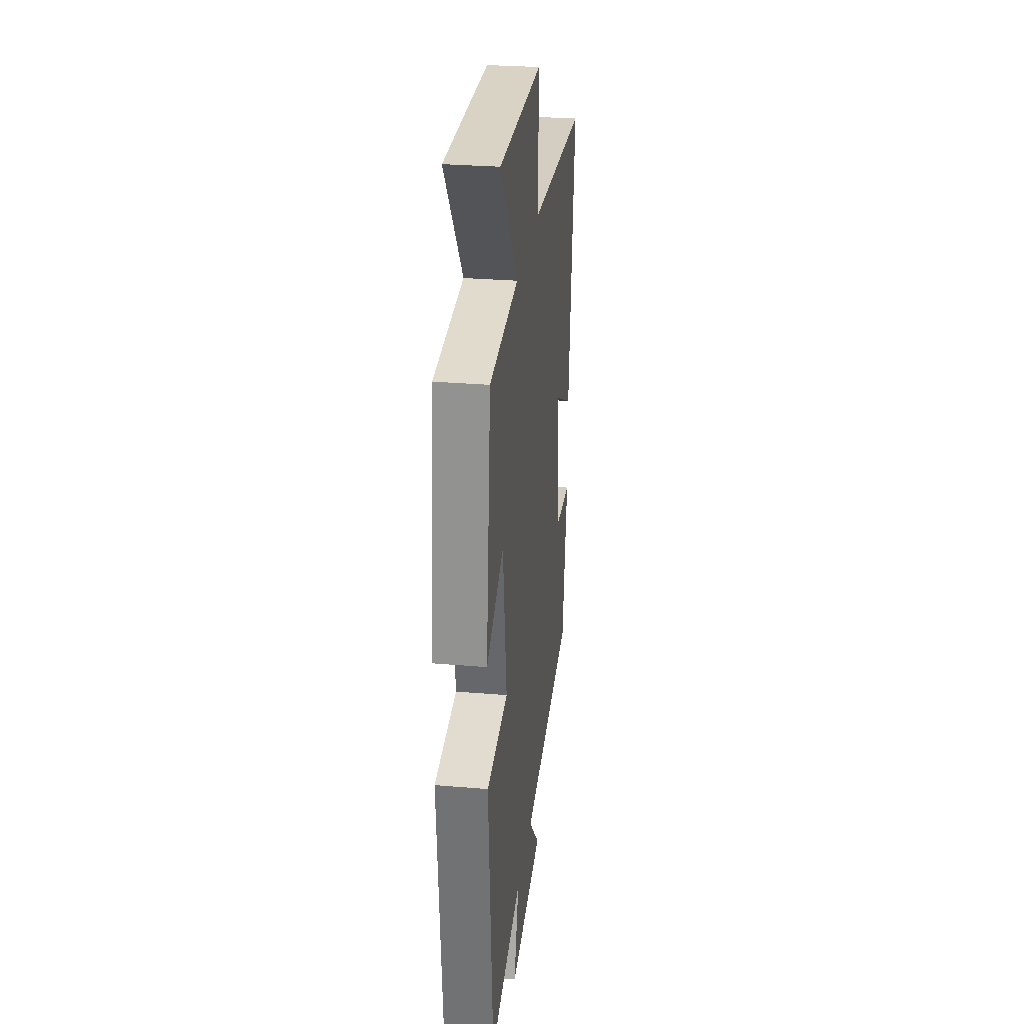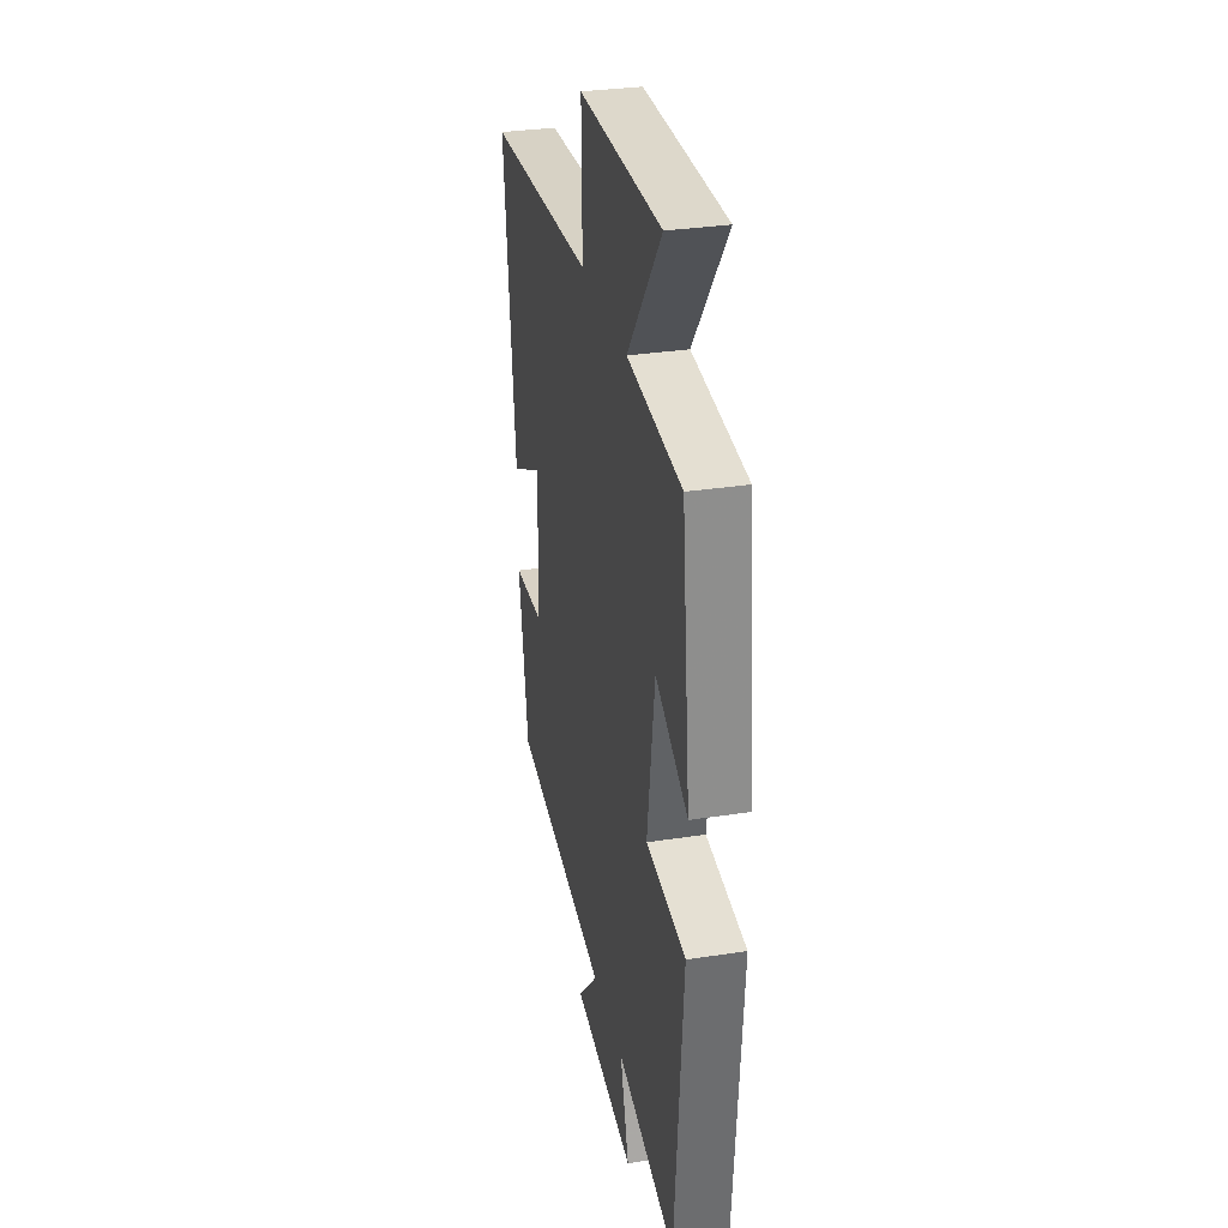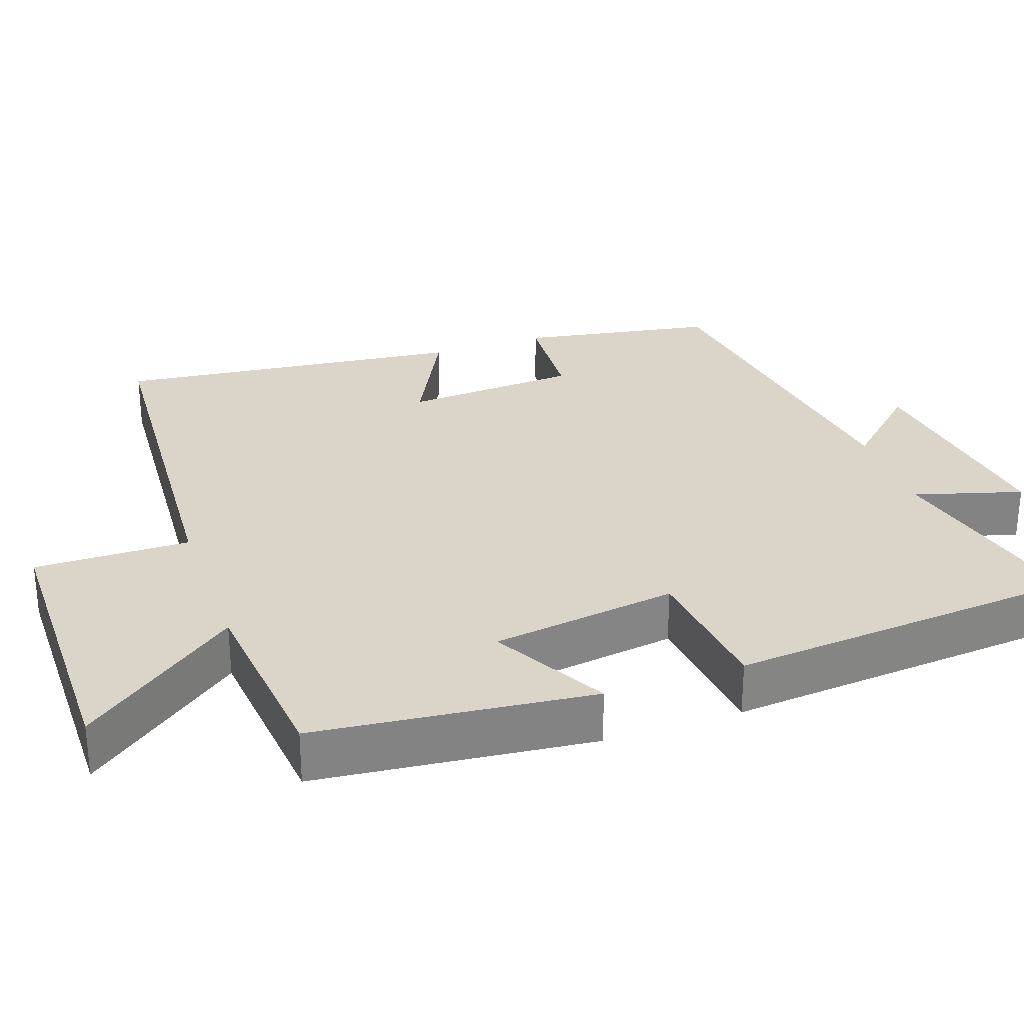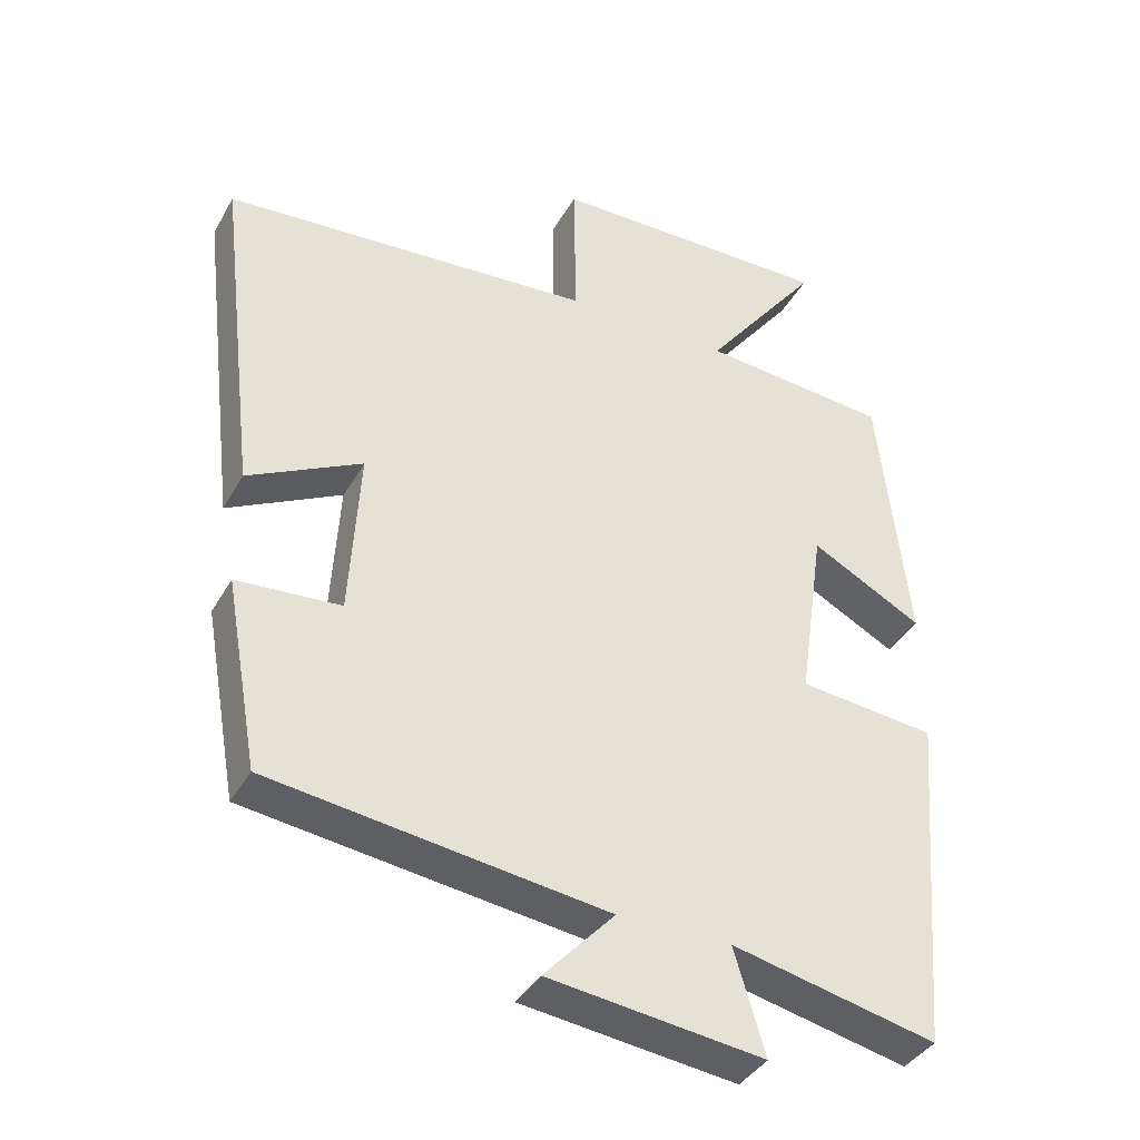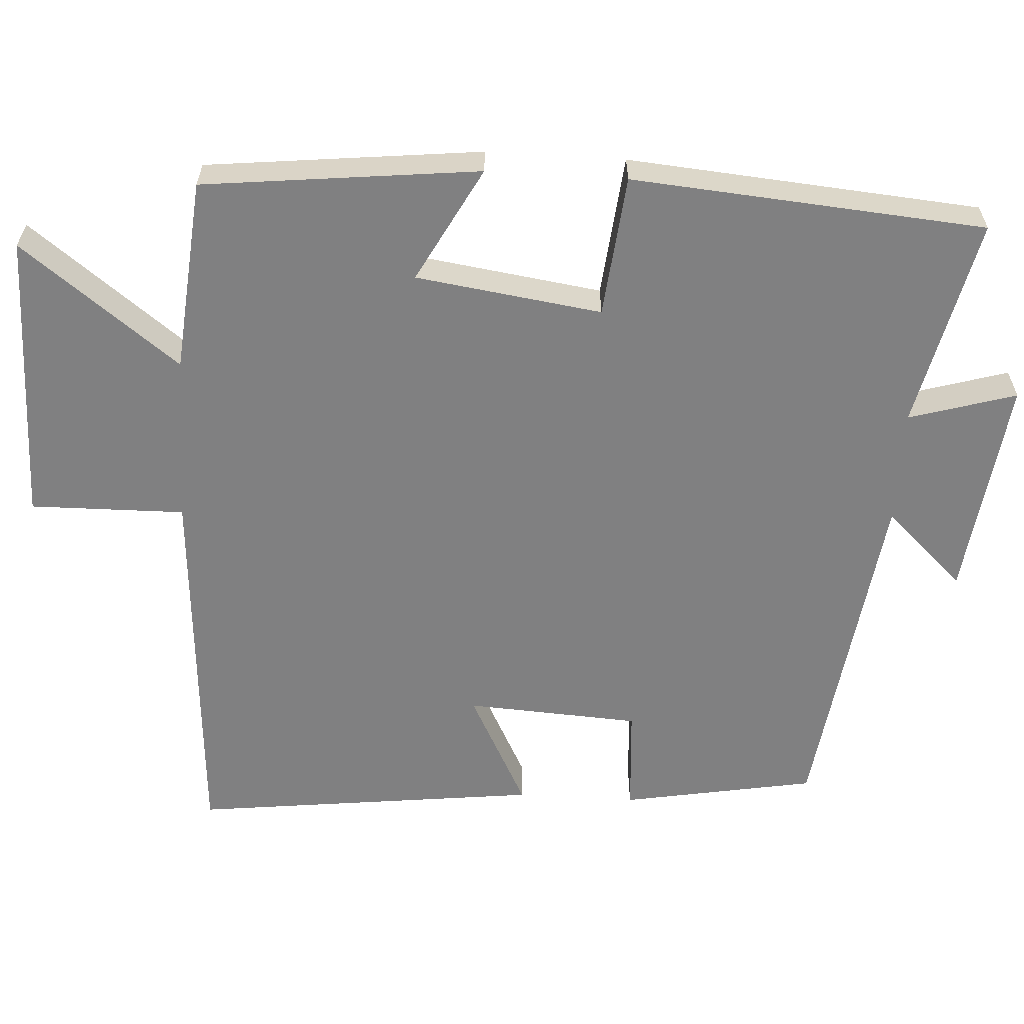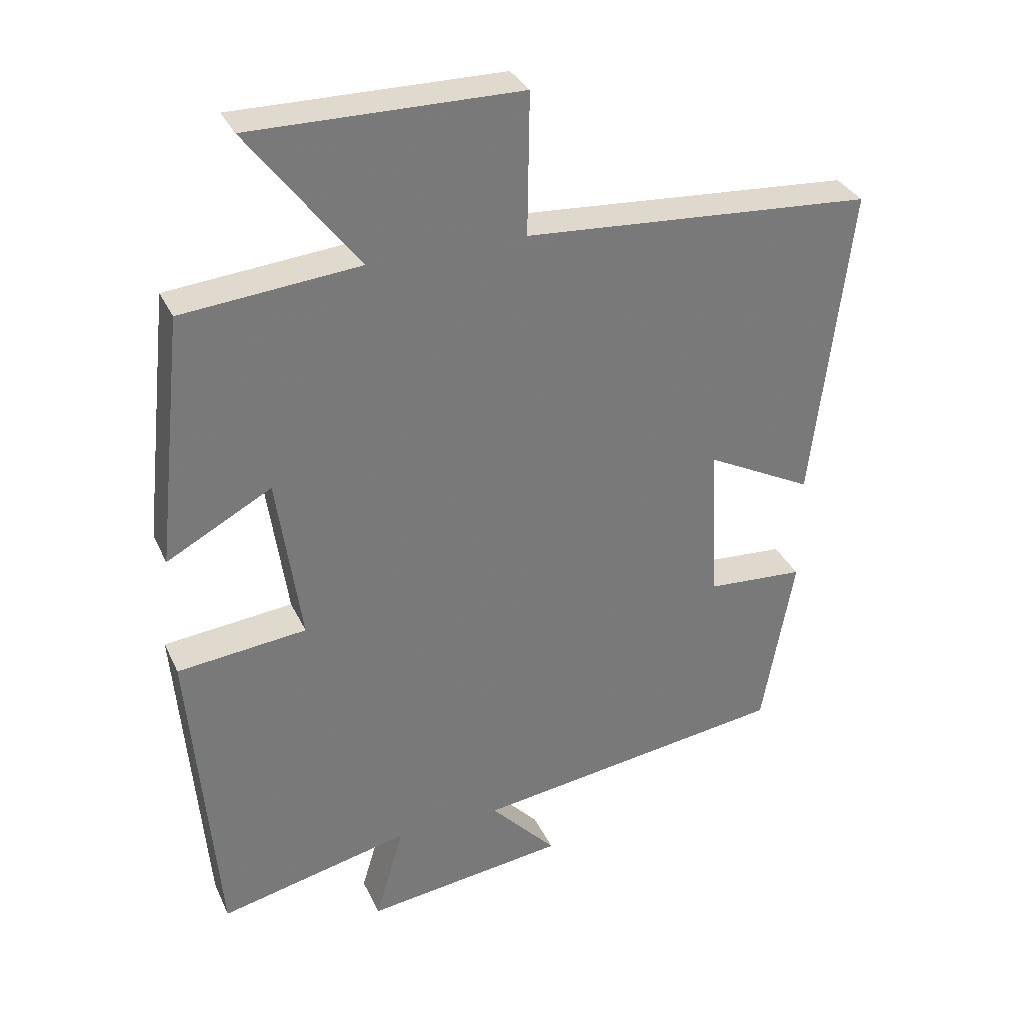
<metadata>
{"format":"obj","ext":"obj","renderer":"f3d","projection":"perspective","resolution":1024,"background":"white","views":[{"elev":28.8,"azim":97.2,"up":"+Z"},{"elev":31.7,"azim":77.7,"up":"+Z"},{"elev":29.1,"azim":70.5,"up":"+Y"},{"elev":-38.5,"azim":-26.6,"up":"+Z"},{"elev":-60.2,"azim":86.6,"up":"+Y"},{"elev":33.0,"azim":157.9,"up":"+Z"}]}
</metadata>
<code>
v -0.453 0.07 -0.436
v -0.5 0.07 -0.173
v -0.355 0.07 -0.163
v -0.341 0.07 0.073
v -0.5 0.07 -0.009
v -0.556 0.07 0.463
v -0.036 0.07 0.5
v -0.039 0.07 0.71
v 0.359 0.07 0.714
v 0.196 0.07 0.5
v 0.459 0.07 0.476
v 0.5 0.07 0.102
v 0.344 0.07 0.186
v 0.308 0.07 -0.066
v 0.5 0.07 -0.086
v 0.46 0.07 -0.565
v 0.174 0.07 -0.5
v 0.217 0.07 -0.645
v -0.083 0.07 -0.607
v 0.016 0.07 -0.5
v -0.453 0 -0.436
v -0.5 0 -0.173
v -0.355 0 -0.163
v -0.341 0 0.073
v -0.5 0 -0.009
v -0.556 0 0.463
v -0.036 0 0.5
v -0.039 0 0.71
v 0.359 0 0.714
v 0.196 0 0.5
v 0.459 0 0.476
v 0.5 0 0.102
v 0.344 0 0.186
v 0.308 0 -0.066
v 0.5 0 -0.086
v 0.46 0 -0.565
v 0.174 0 -0.5
v 0.217 0 -0.645
v -0.083 0 -0.607
v 0.016 0 -0.5
f 17 18 19 20
f 1 2 3
f 20 1 3
f 17 20 3
f 16 17 3
f 15 16 3
f 14 15 3
f 13 14 3 4
f 10 11 12 13
f 10 13 4
f 7 8 9 10
f 6 7 10
f 5 6 10
f 4 5 10
f 40 39 38 37
f 23 22 21
f 23 21 40
f 23 40 37
f 23 37 36
f 23 36 35
f 23 35 34
f 24 23 34 33
f 33 32 31 30
f 24 33 30
f 30 29 28 27
f 30 27 26
f 30 26 25
f 30 25 24
f 1 21 22 2
f 2 22 23 3
f 3 23 24 4
f 4 24 25 5
f 5 25 26 6
f 6 26 27 7
f 7 27 28 8
f 8 28 29 9
f 9 29 30 10
f 10 30 31 11
f 11 31 32 12
f 12 32 33 13
f 13 33 34 14
f 14 34 35 15
f 15 35 36 16
f 16 36 37 17
f 17 37 38 18
f 18 38 39 19
f 19 39 40 20
f 20 40 21 1

</code>
